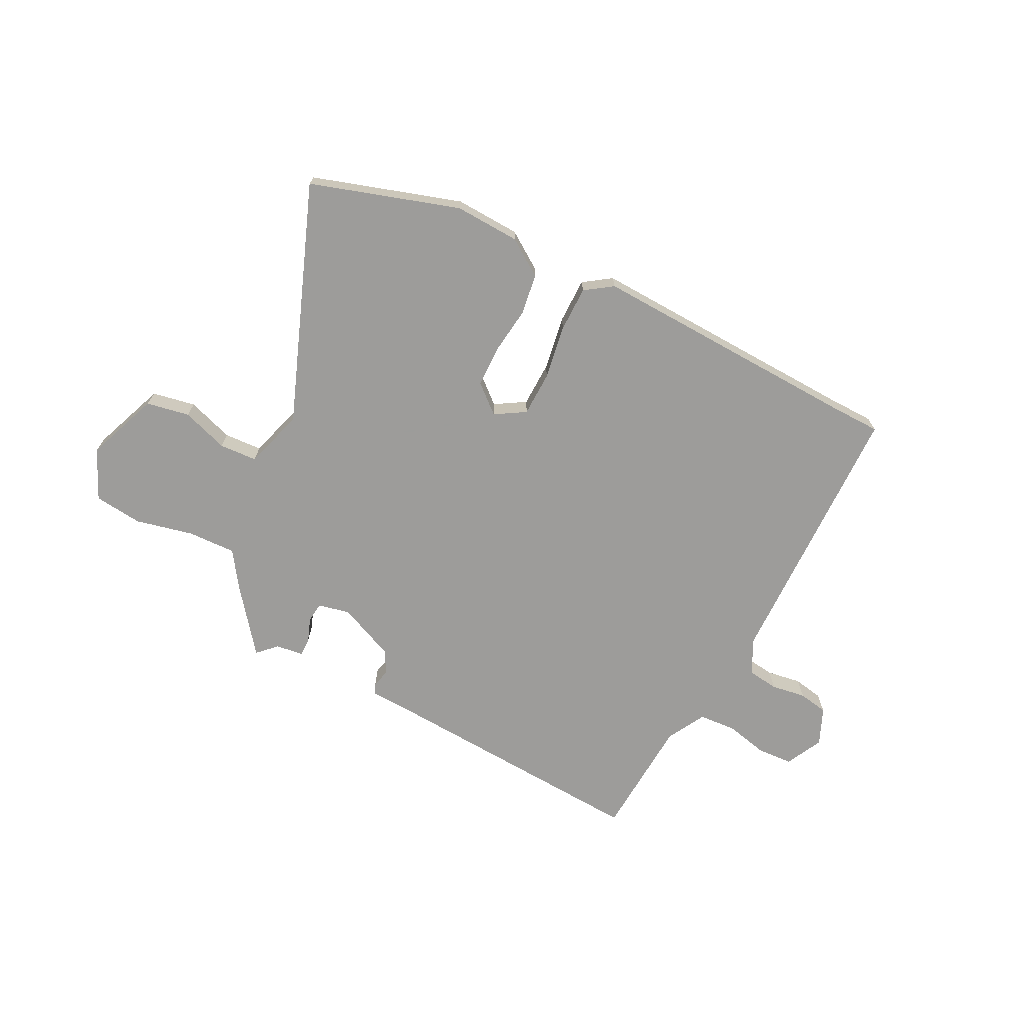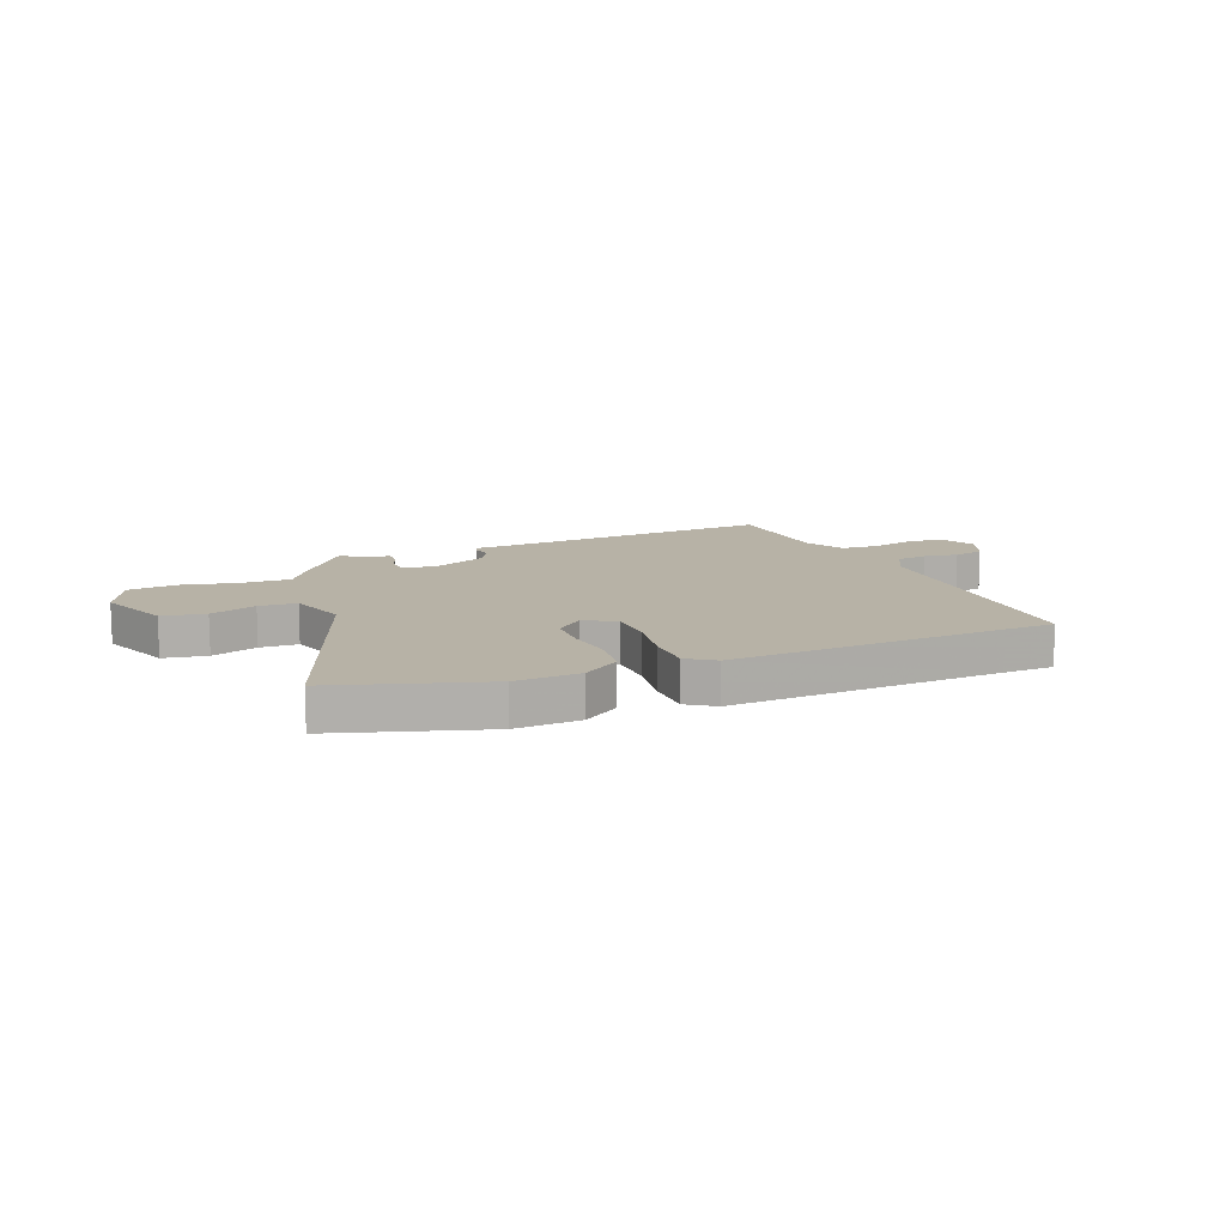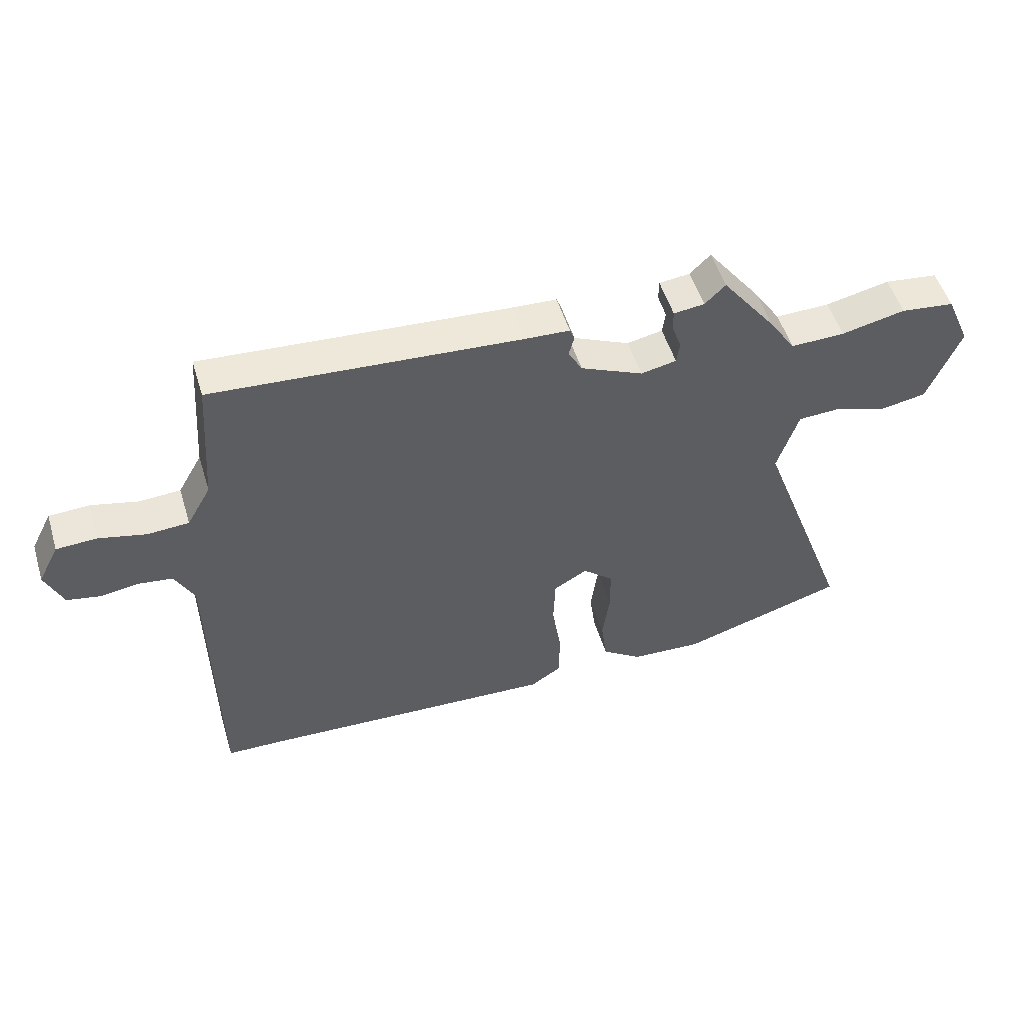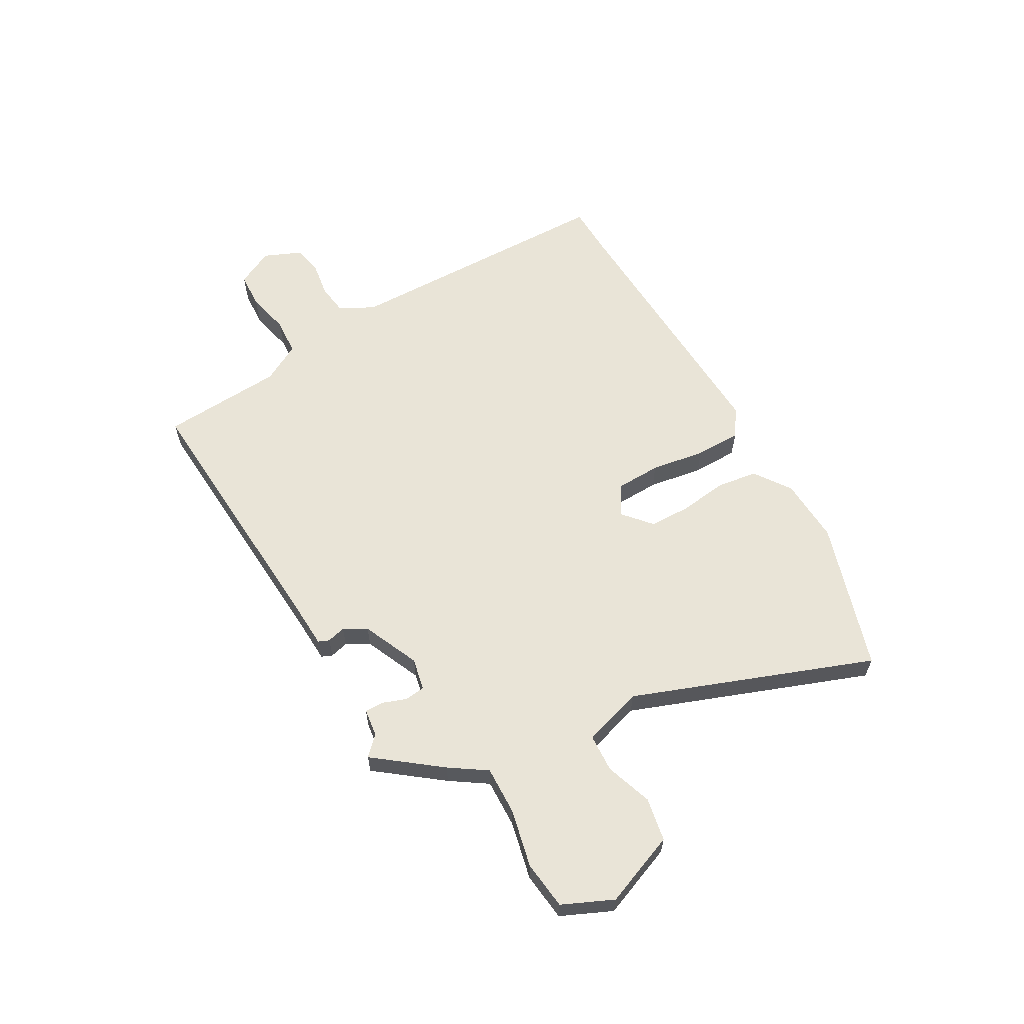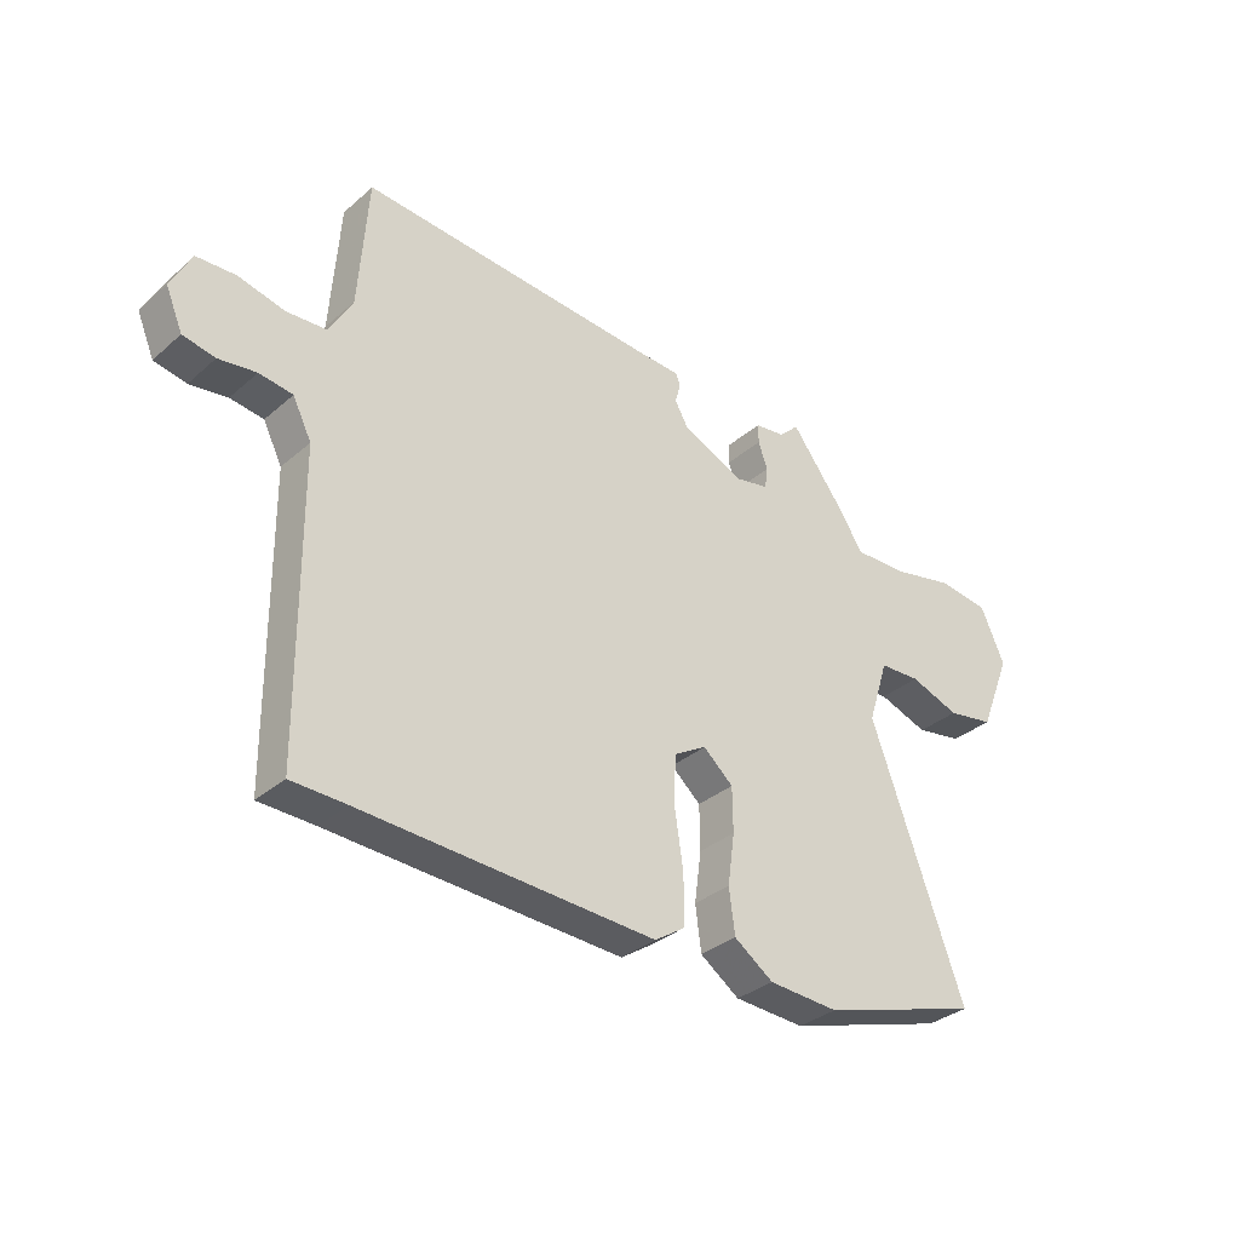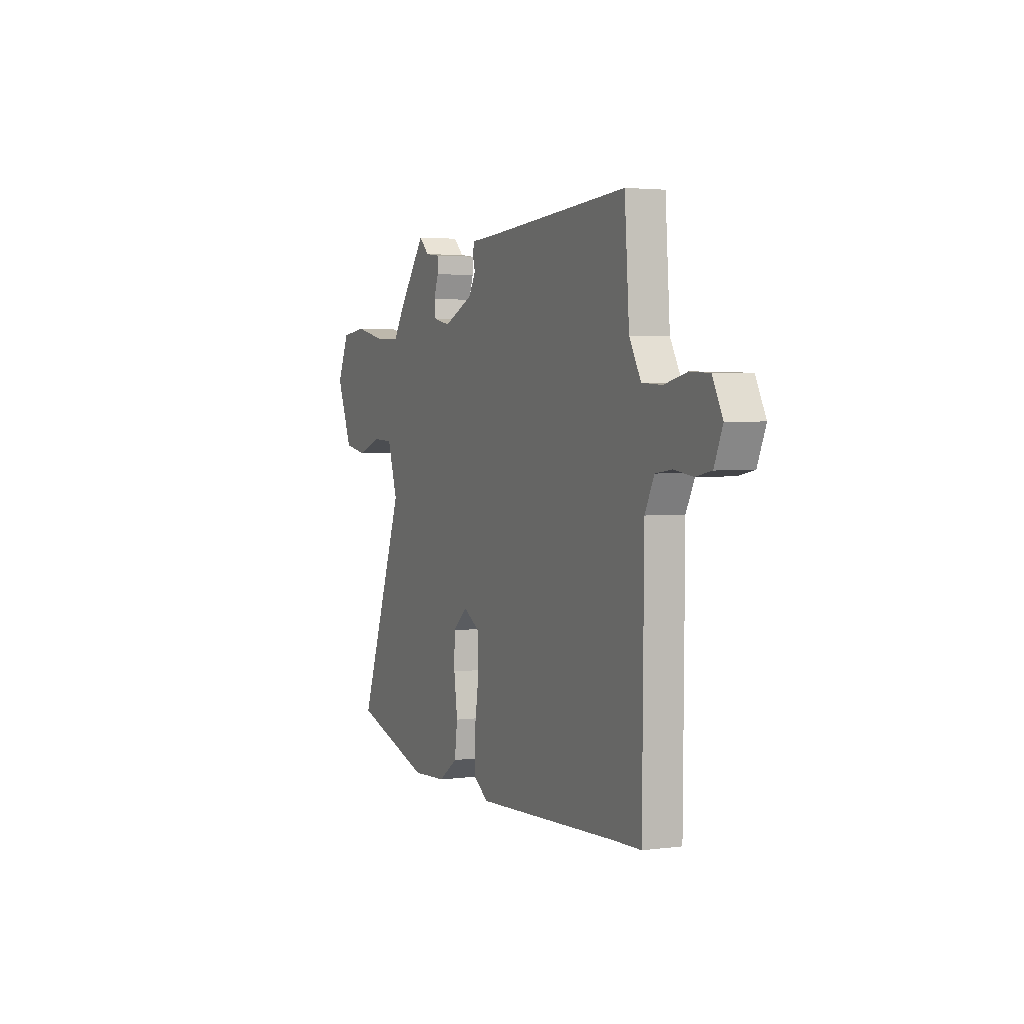
<metadata>
{"format":"obj","ext":"obj","renderer":"f3d","projection":"perspective","resolution":1024,"background":"white","views":[{"elev":-70.0,"azim":153.8,"up":"+Y"},{"elev":12.3,"azim":158.3,"up":"+Y"},{"elev":52.2,"azim":-16.9,"up":"+Z"},{"elev":60.9,"azim":60.8,"up":"+Y"},{"elev":-33.1,"azim":-40.3,"up":"+Z"},{"elev":3.1,"azim":-114.0,"up":"+Z"}]}
</metadata>
<code>
v 0.374 0.07 0.486
v 0.464 0.07 0.367
v 0.508 0.07 0.3
v 0.598 0.07 0.302
v 0.704 0.07 0.325
v 0.793 0.07 0.314
v 0.834 0.07 0.221
v 0.78 0.07 0.087
v 0.7 0.07 0.073
v 0.615 0.07 0.103
v 0.545 0.07 0.1
v 0.51 0.07 -0.01
v 0.67 0.07 -0.449
v 0.396 0.07 -0.532
v 0.276 0.07 -0.525
v 0.209 0.07 -0.478
v 0.199 0.07 -0.402
v 0.211 0.07 -0.315
v 0.21 0.07 -0.239
v 0.159 0.07 -0.194
v 0.103 0.07 -0.227
v 0.1 0.07 -0.31
v 0.115 0.07 -0.41
v 0.114 0.07 -0.494
v 0.063 0.07 -0.528
v -0.437 0.07 -0.502
v -0.531 0.07 -0.499
v -0.536 0.07 0.009
v -0.568 0.07 0.073
v -0.625 0.07 0.081
v -0.689 0.07 0.072
v -0.744 0.07 0.083
v -0.773 0.07 0.152
v -0.738 0.07 0.22
v -0.671 0.07 0.223
v -0.593 0.07 0.204
v -0.524 0.07 0.208
v -0.484 0.07 0.279
v -0.468 0.07 0.503
v 0.04 0.07 0.466
v 0.115 0.07 0.462
v 0.123 0.07 0.442
v 0.114 0.07 0.408
v 0.137 0.07 0.366
v 0.241 0.07 0.319
v 0.3 0.07 0.331
v 0.305 0.07 0.368
v 0.289 0.07 0.413
v 0.289 0.07 0.447
v 0.34 0.07 0.453
v 0.374 0 0.486
v 0.464 0 0.367
v 0.508 0 0.3
v 0.598 0 0.302
v 0.704 0 0.325
v 0.793 0 0.314
v 0.834 0 0.221
v 0.78 0 0.087
v 0.7 0 0.073
v 0.615 0 0.103
v 0.545 0 0.1
v 0.51 0 -0.01
v 0.67 0 -0.449
v 0.396 0 -0.532
v 0.276 0 -0.525
v 0.209 0 -0.478
v 0.199 0 -0.402
v 0.211 0 -0.315
v 0.21 0 -0.239
v 0.159 0 -0.194
v 0.103 0 -0.227
v 0.1 0 -0.31
v 0.115 0 -0.41
v 0.114 0 -0.494
v 0.063 0 -0.528
v -0.437 0 -0.502
v -0.531 0 -0.499
v -0.536 0 0.009
v -0.568 0 0.073
v -0.625 0 0.081
v -0.689 0 0.072
v -0.744 0 0.083
v -0.773 0 0.152
v -0.738 0 0.22
v -0.671 0 0.223
v -0.593 0 0.204
v -0.524 0 0.208
v -0.484 0 0.279
v -0.468 0 0.503
v 0.04 0 0.466
v 0.115 0 0.462
v 0.123 0 0.442
v 0.114 0 0.408
v 0.137 0 0.366
v 0.241 0 0.319
v 0.3 0 0.331
v 0.305 0 0.368
v 0.289 0 0.413
v 0.289 0 0.447
v 0.34 0 0.453
f 47 48 49 50
f 1 2 3
f 50 1 3
f 47 50 3
f 46 47 3
f 45 46 3
f 40 41 42 43
f 40 43 44
f 39 40 44
f 38 39 44
f 37 38 44 45
f 34 35 36
f 33 34 36
f 32 33 36
f 31 32 36
f 30 31 36
f 29 30 36 37
f 37 45 3
f 29 37 3
f 28 29 3
f 24 25 26
f 23 24 26
f 22 23 26
f 26 27 28
f 22 26 28
f 21 22 28
f 16 17 18
f 15 16 18
f 14 15 18
f 13 14 18
f 12 13 18
f 11 12 18 19
f 8 9 10
f 7 8 10
f 6 7 10
f 5 6 10
f 4 5 10
f 4 10 11
f 3 4 11
f 28 3 11
f 21 28 11
f 20 21 11
f 11 19 20
f 100 99 98 97
f 53 52 51
f 53 51 100
f 53 100 97
f 53 97 96
f 53 96 95
f 93 92 91 90
f 94 93 90
f 94 90 89
f 94 89 88
f 95 94 88 87
f 86 85 84
f 86 84 83
f 86 83 82
f 86 82 81
f 86 81 80
f 87 86 80 79
f 53 95 87
f 53 87 79
f 53 79 78
f 76 75 74
f 76 74 73
f 76 73 72
f 78 77 76
f 78 76 72
f 78 72 71
f 68 67 66
f 68 66 65
f 68 65 64
f 68 64 63
f 68 63 62
f 69 68 62 61
f 60 59 58
f 60 58 57
f 60 57 56
f 60 56 55
f 60 55 54
f 61 60 54
f 61 54 53
f 61 53 78
f 61 78 71
f 61 71 70
f 70 69 61
f 1 51 52 2
f 2 52 53 3
f 3 53 54 4
f 4 54 55 5
f 5 55 56 6
f 6 56 57 7
f 7 57 58 8
f 8 58 59 9
f 9 59 60 10
f 10 60 61 11
f 11 61 62 12
f 12 62 63 13
f 13 63 64 14
f 14 64 65 15
f 15 65 66 16
f 16 66 67 17
f 17 67 68 18
f 18 68 69 19
f 19 69 70 20
f 20 70 71 21
f 21 71 72 22
f 22 72 73 23
f 23 73 74 24
f 24 74 75 25
f 25 75 76 26
f 26 76 77 27
f 27 77 78 28
f 28 78 79 29
f 29 79 80 30
f 30 80 81 31
f 31 81 82 32
f 32 82 83 33
f 33 83 84 34
f 34 84 85 35
f 35 85 86 36
f 36 86 87 37
f 37 87 88 38
f 38 88 89 39
f 39 89 90 40
f 40 90 91 41
f 41 91 92 42
f 42 92 93 43
f 43 93 94 44
f 44 94 95 45
f 45 95 96 46
f 46 96 97 47
f 47 97 98 48
f 48 98 99 49
f 49 99 100 50
f 50 100 51 1

</code>
